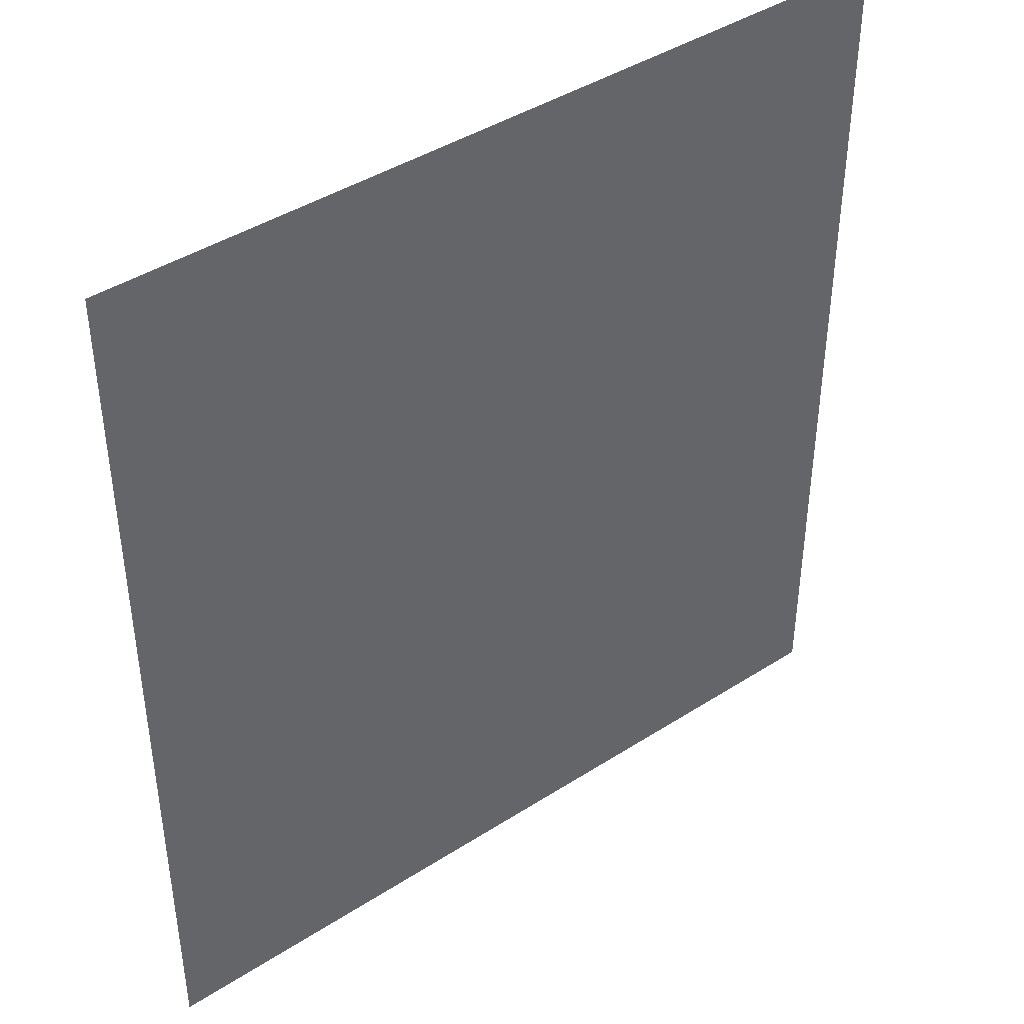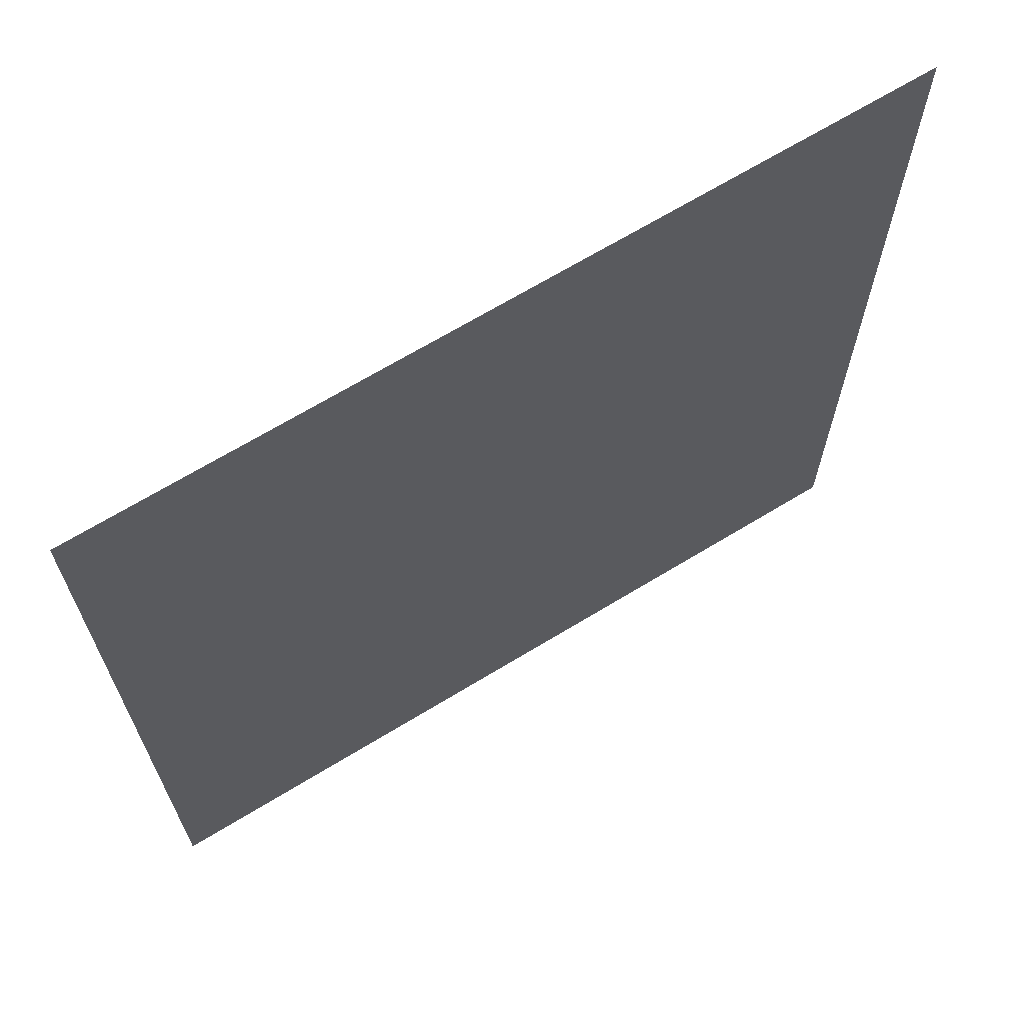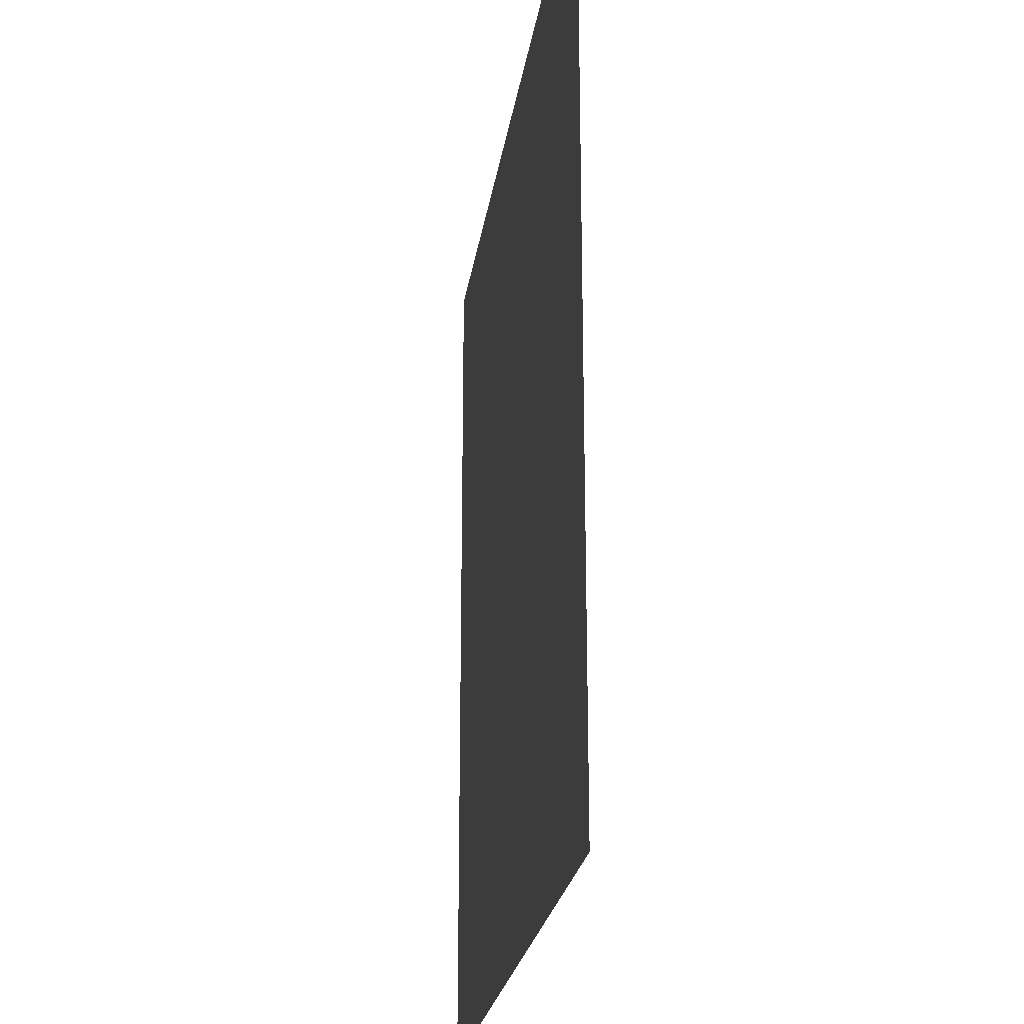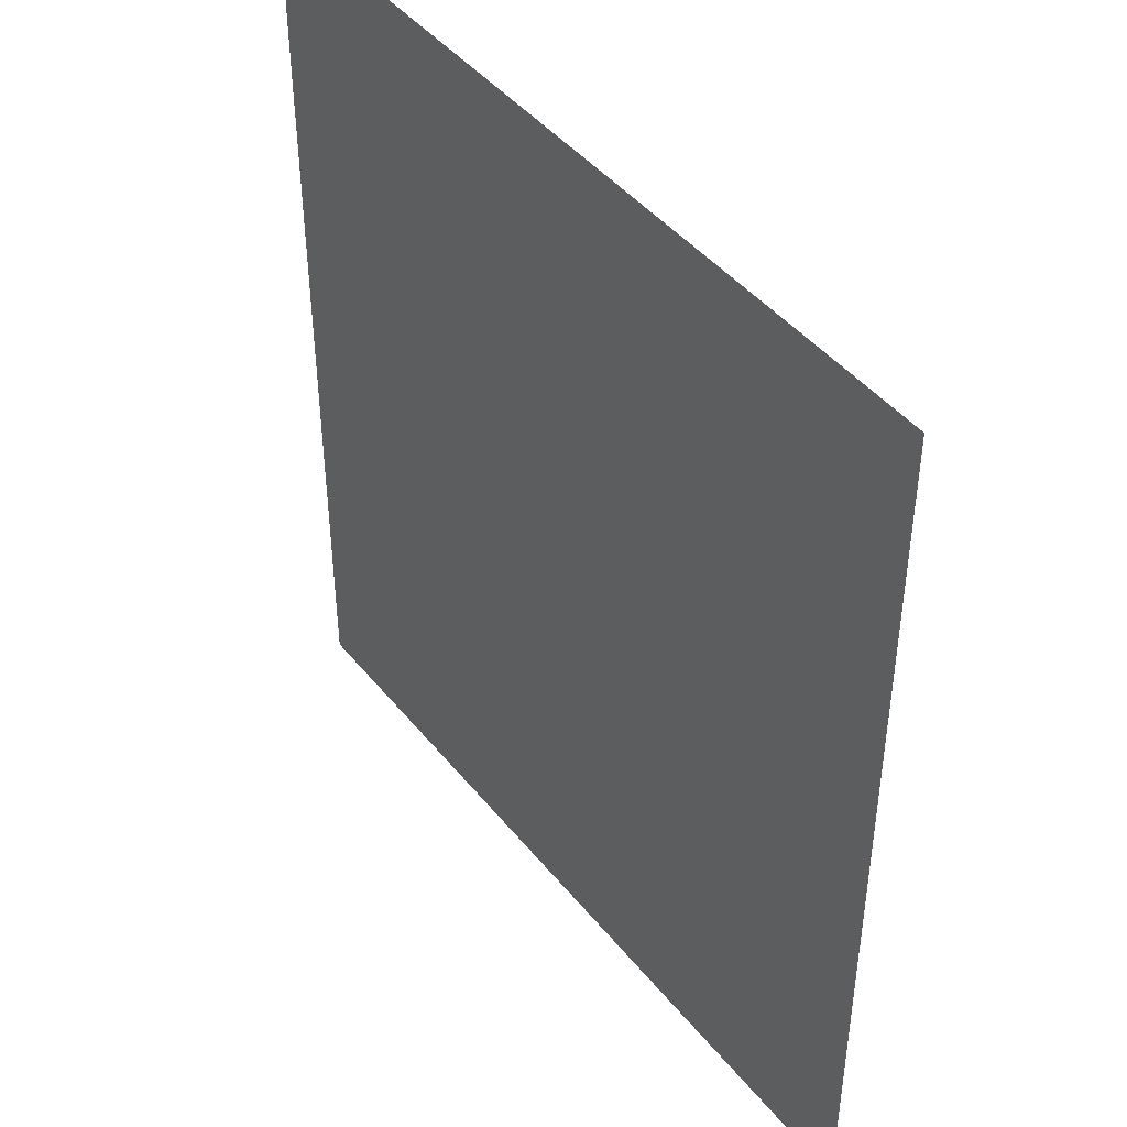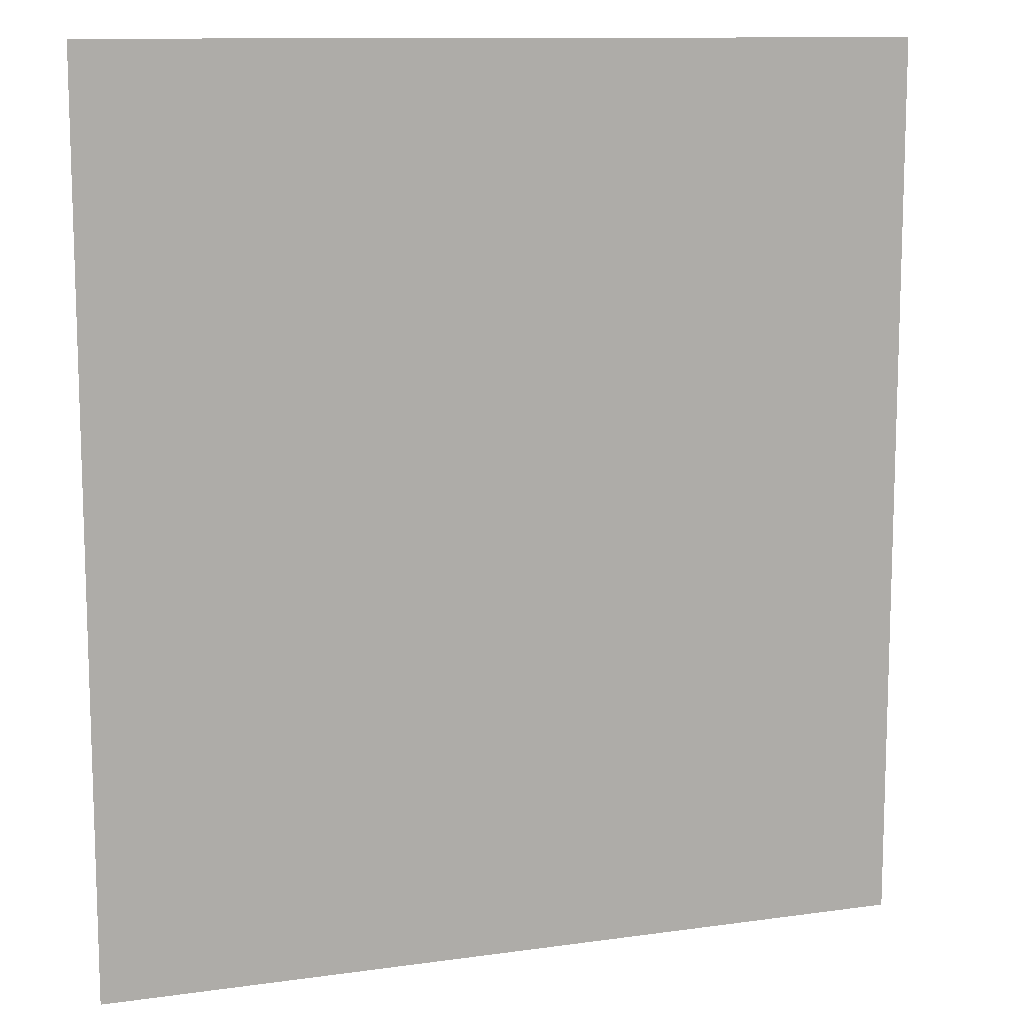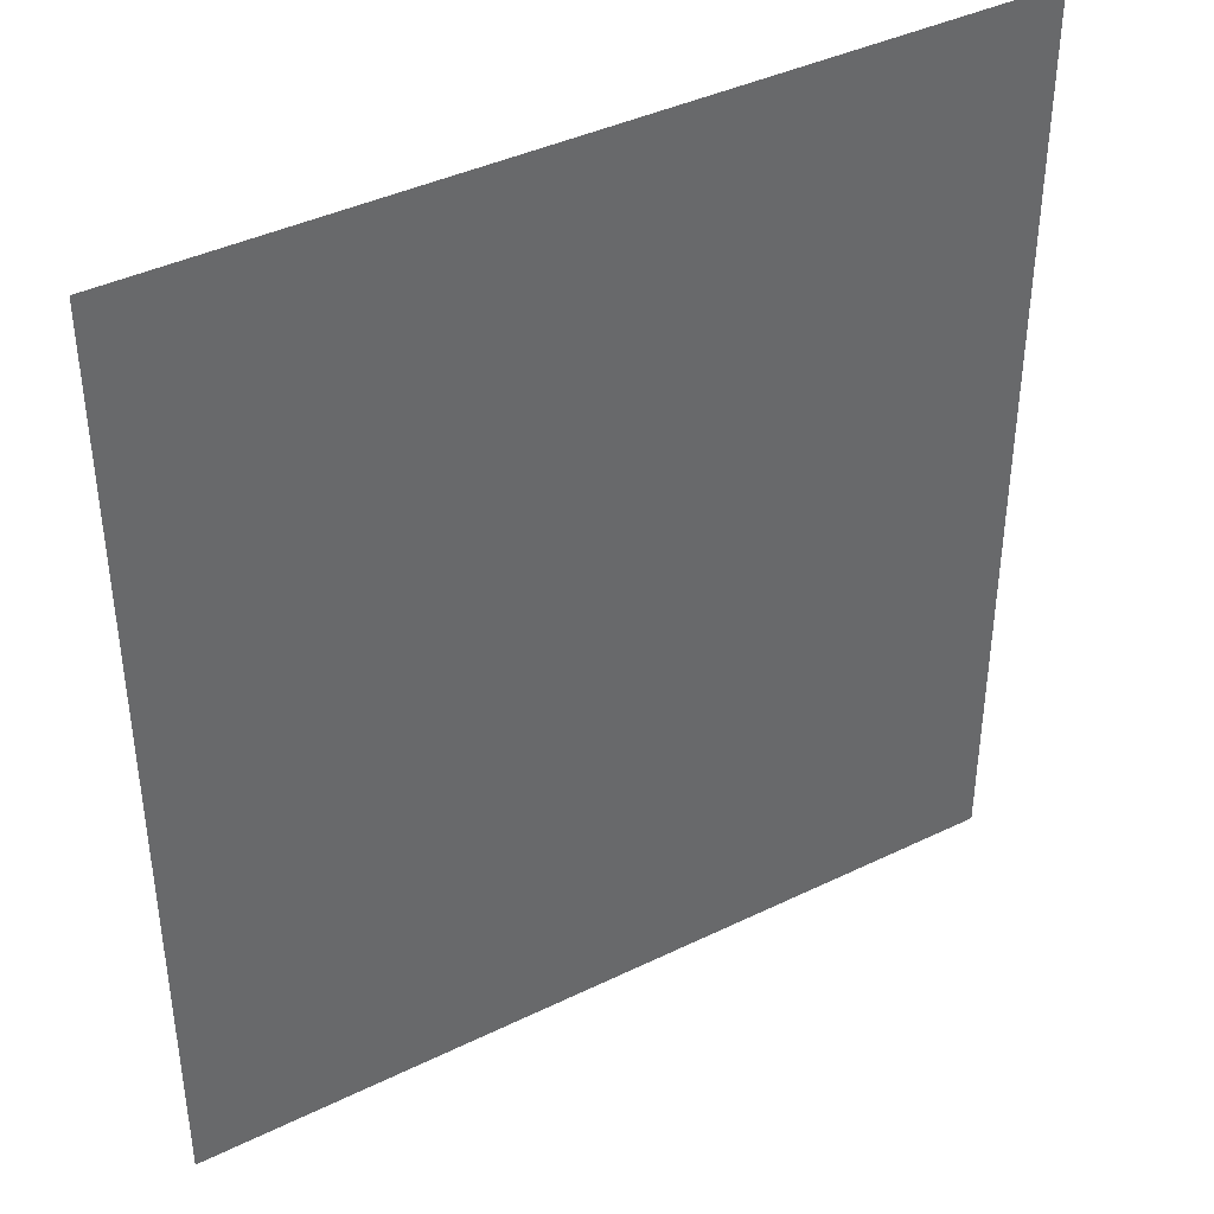
<metadata>
{"format":"obj","ext":"obj","renderer":"f3d","projection":"perspective","resolution":1024,"background":"white","views":[{"elev":42.3,"azim":-37.6,"up":"+Z"},{"elev":67.8,"azim":148.6,"up":"+Z"},{"elev":-23.3,"azim":82.0,"up":"+Z"},{"elev":44.4,"azim":-126.0,"up":"+Z"},{"elev":11.3,"azim":161.0,"up":"+Z"},{"elev":40.4,"azim":149.1,"up":"+Z"}]}
</metadata>
<code>
o #ID1363
v 0.01328 0.01125 0.06443
v 0.01219 0.01125 0.06562
v 0.01219 0.01125 0.06443
v 0.01328 0.01125 0.06562
v 0.01328 0.01125 0.06562
v 0.01328 0.01125 0.06443
v 0.01219 0.01125 0.06562
v 0.01219 0.01125 0.06443
f 1 2 3
f 2 1 4
f 5 6 7
f 8 7 6

</code>
